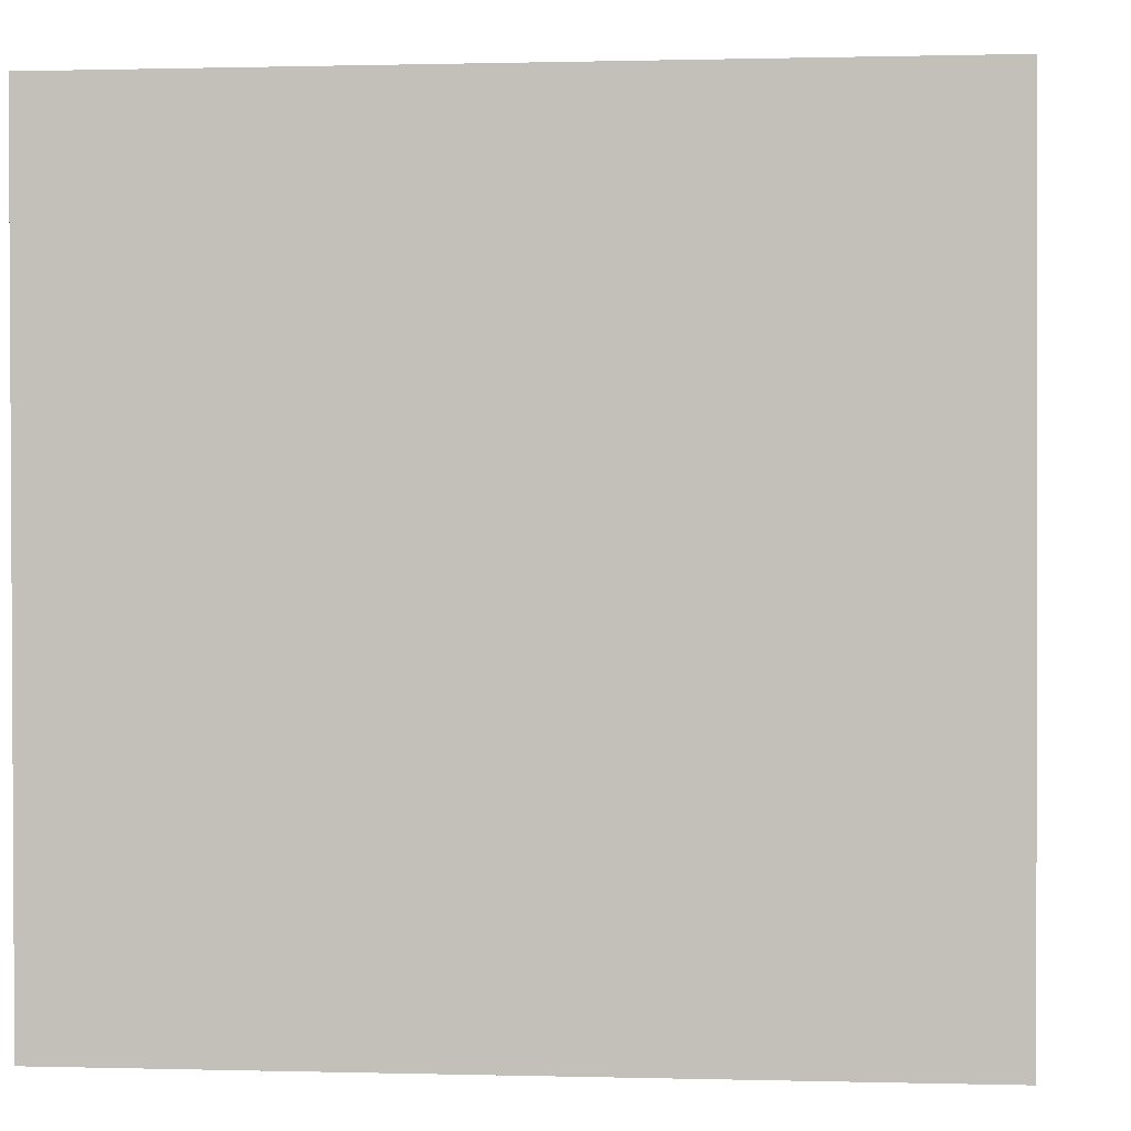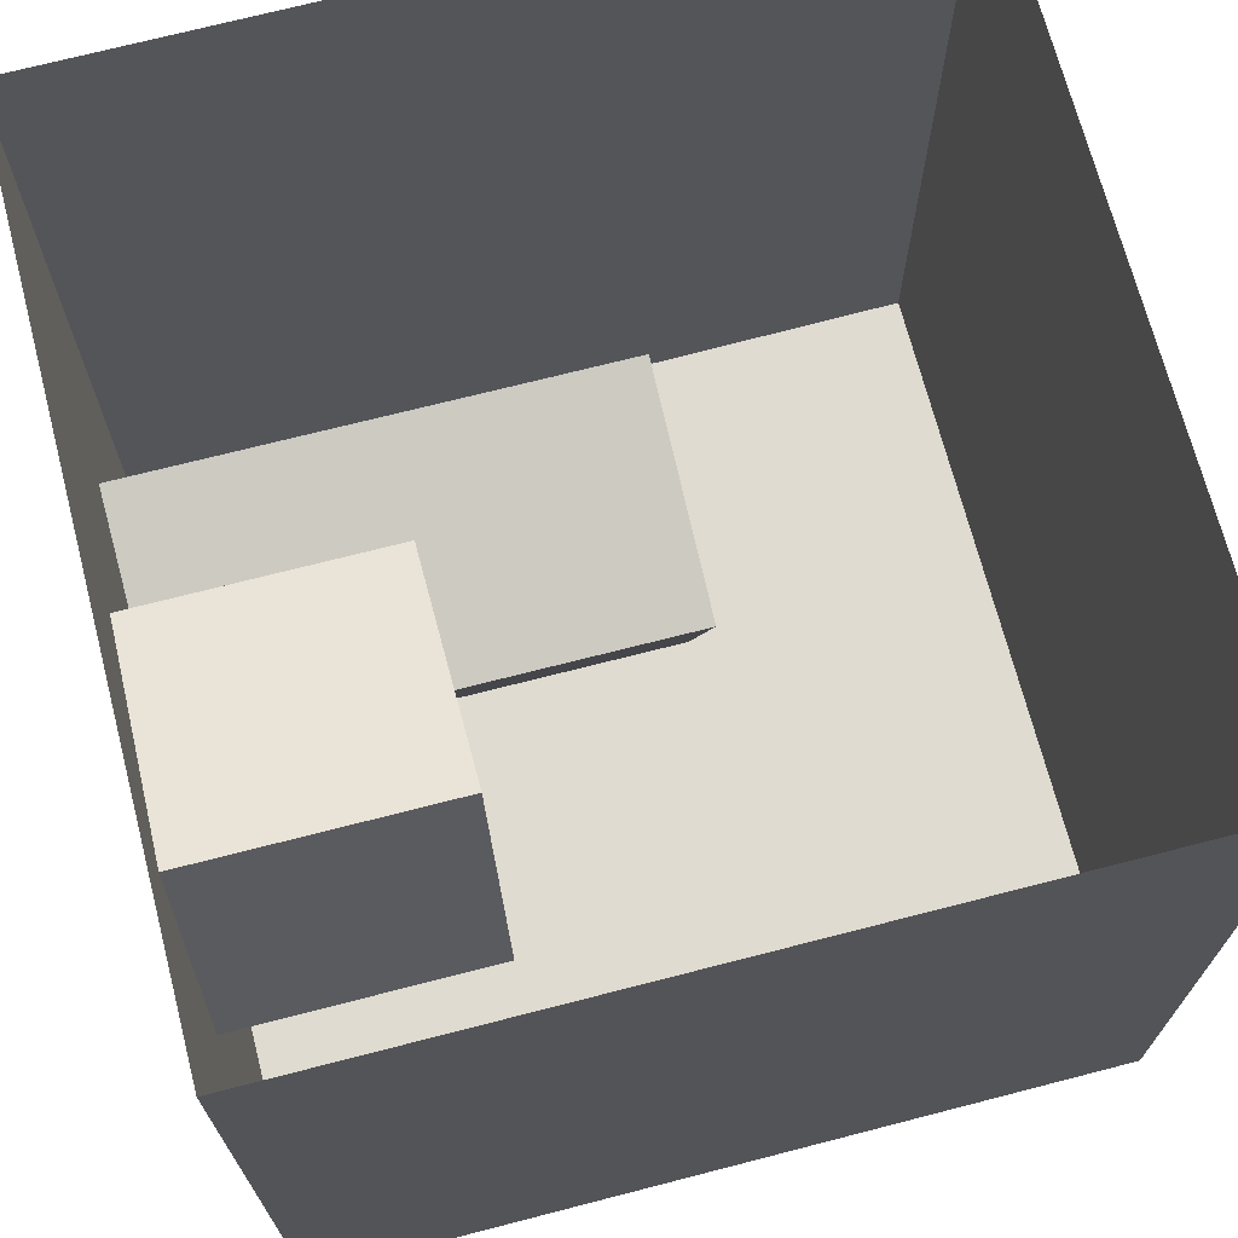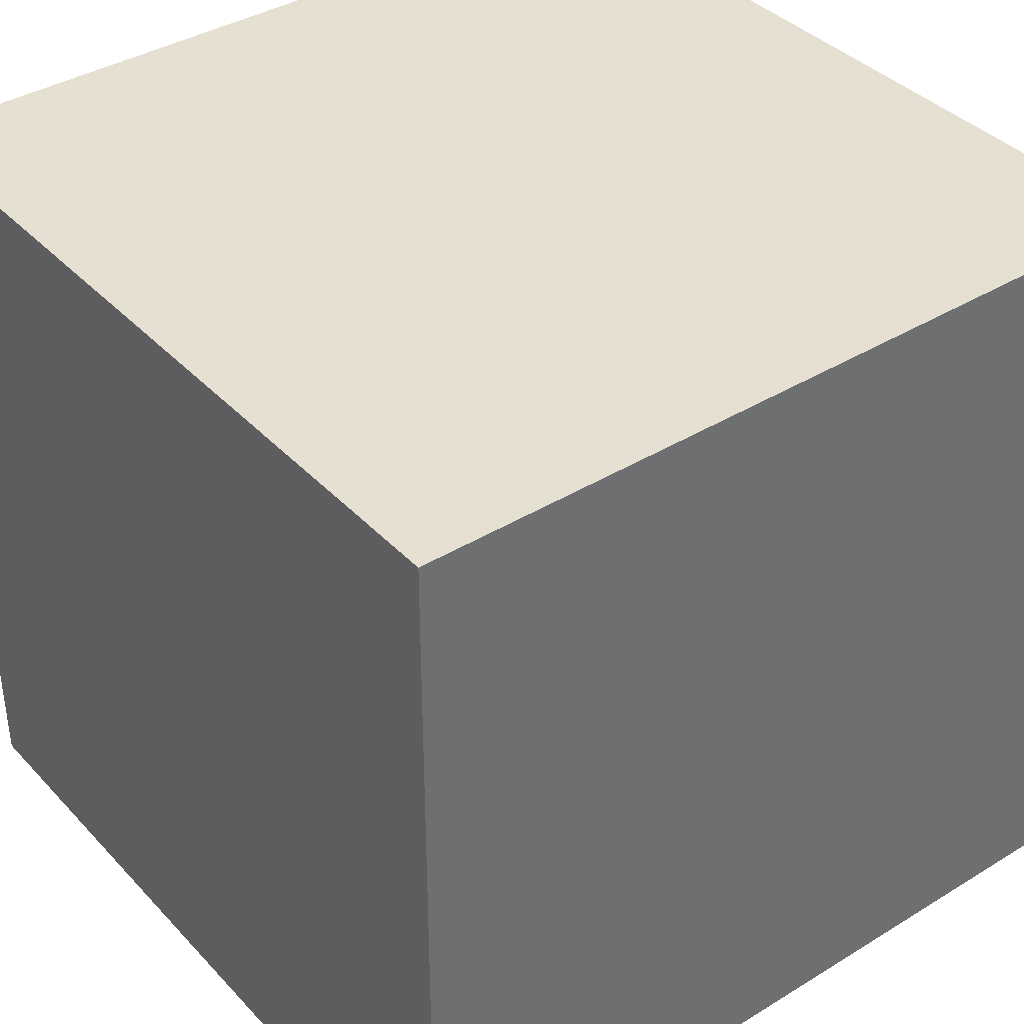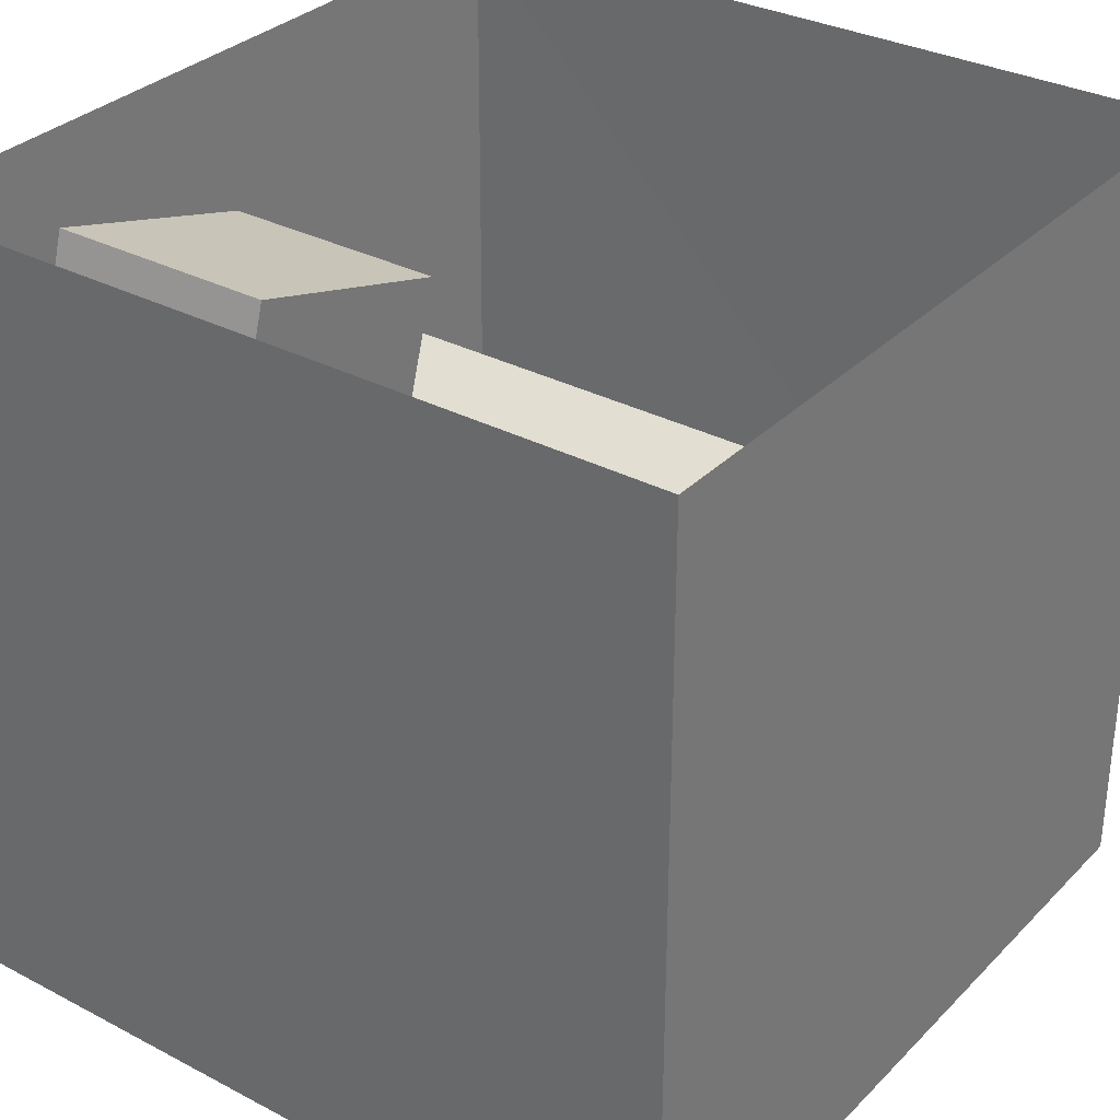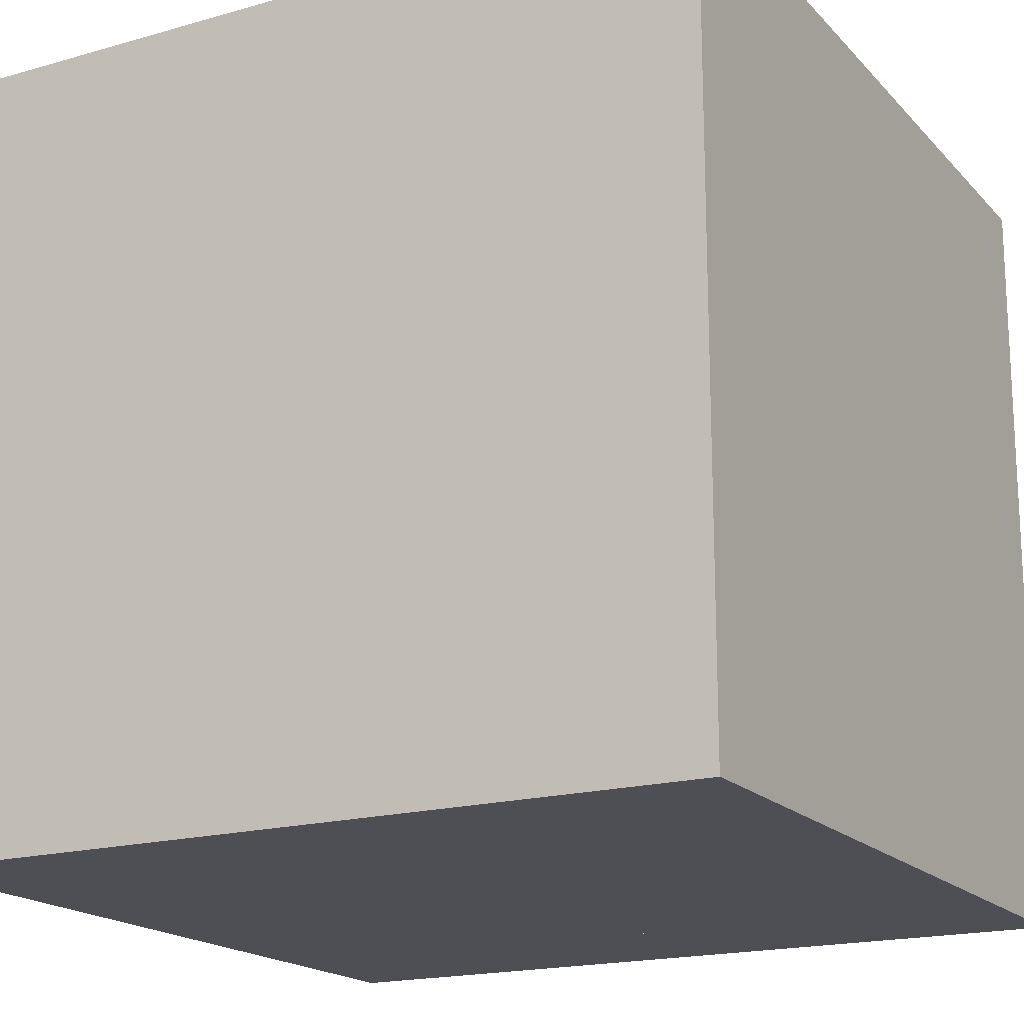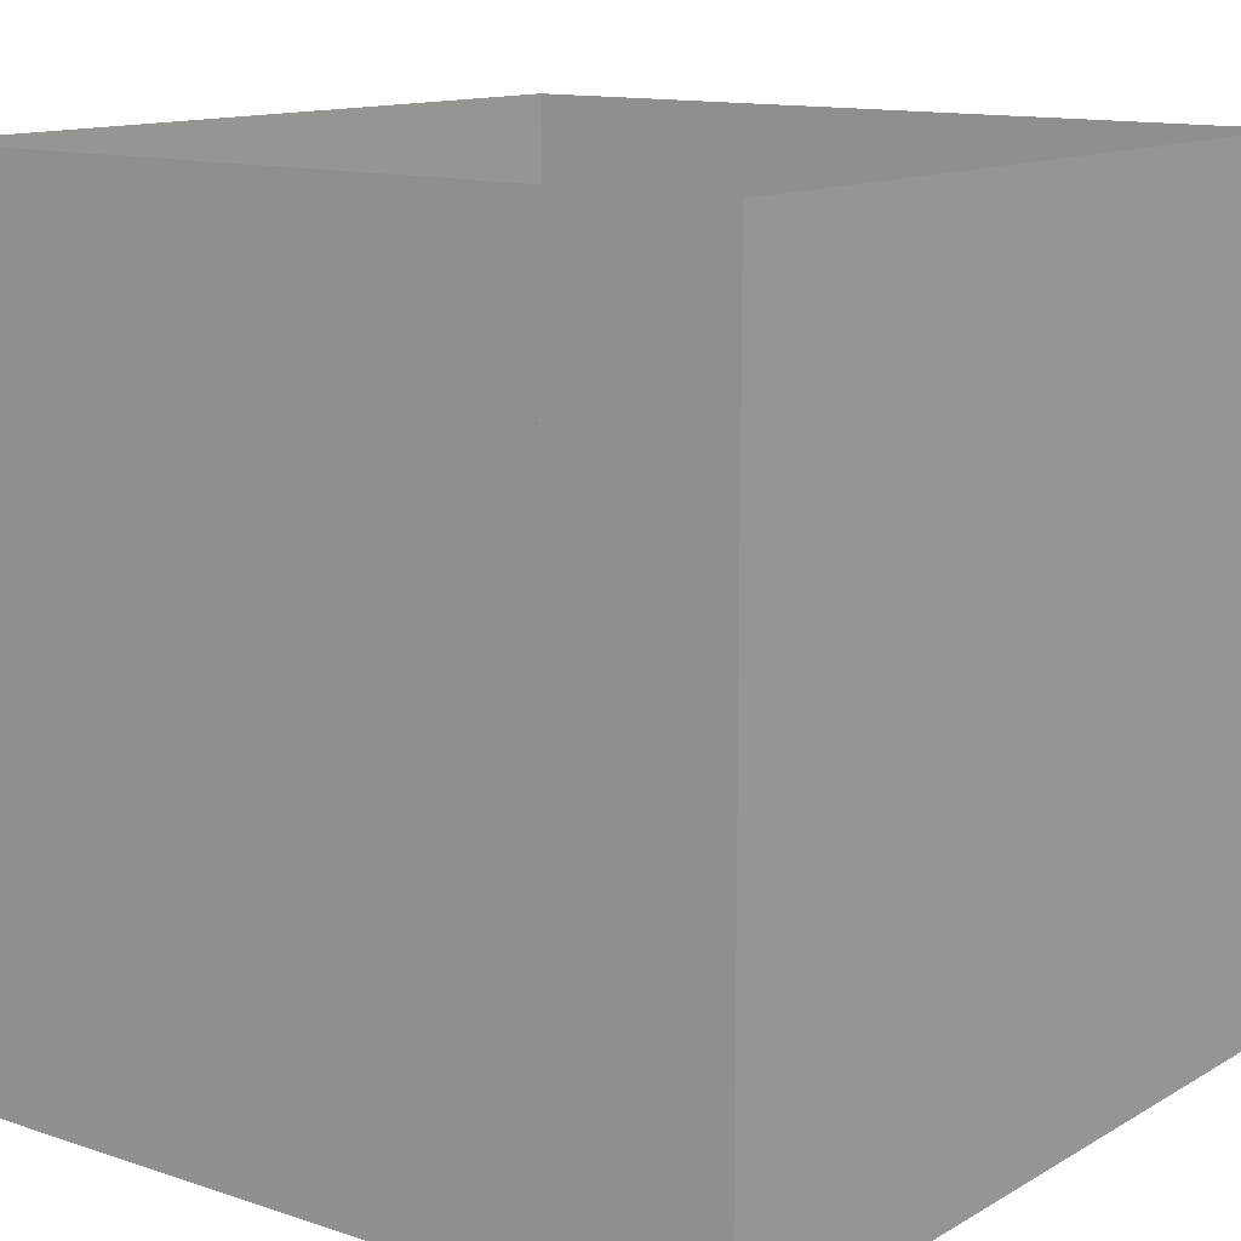
<metadata>
{"format":"obj","ext":"obj","renderer":"f3d","projection":"perspective","resolution":1024,"background":"white","views":[{"elev":0.6,"azim":-84.3,"up":"+Y"},{"elev":70.0,"azim":75.5,"up":"+Z"},{"elev":38.5,"azim":142.3,"up":"+Y"},{"elev":32.1,"azim":126.3,"up":"+Z"},{"elev":-18.4,"azim":118.8,"up":"+Y"},{"elev":12.8,"azim":37.4,"up":"+Z"}]}
</metadata>
<code>
o area_light
v -0.884 5.319 -2.518
v -0.884 5.318 -3.568
v 0.416 5.318 -3.568
v 0.416 5.319 -2.518
f 2 4 1
f 2 3 4
o back_wall
v -2.95 -0.1627 -5.836
v 2.546 -0.1627 -5.836
v 2.546 5.325 -5.84
v -3.014 5.325 -5.84
f 5 7 8
f 5 6 7
o ceiling
v -3.014 5.33 -0.248
v -3.014 5.325 -5.84
v 2.546 5.325 -5.84
v 2.546 5.33 -0.248
f 10 12 9
f 10 11 12
o floor
v -2.982 -0.1582 -0.2436
v 2.546 -0.1582 -0.2436
v 2.546 -0.1627 -5.836
v -2.95 -0.1627 -5.836
f 14 16 13
f 14 15 16
o left_wall
v -2.982 -0.1582 -0.2436
v -2.95 -0.1627 -5.836
v -3.014 5.325 -5.84
v -3.014 5.33 -0.248
f 17 19 20
f 17 18 19
o right_wall
v 2.546 -0.1627 -5.836
v 2.546 -0.1582 -0.2436
v 2.546 5.33 -0.248
v 2.546 5.325 -5.84
f 22 24 21
f 22 23 24
o short_box
v 1.246 1.491 -0.8949
v 1.726 1.49 -2.495
v 0.146 1.49 -2.965
v -0.354 1.491 -1.385
v -0.354 -0.1591 -1.384
v -0.354 1.491 -1.385
v 0.146 1.49 -2.965
v 0.146 -0.1604 -2.964
v 1.246 -0.1588 -0.8936
v 1.246 1.491 -0.8949
v -0.354 1.491 -1.385
v -0.354 -0.1591 -1.384
v 1.726 -0.16 -2.494
v 1.726 1.49 -2.495
v 1.246 1.491 -0.8949
v 1.246 -0.1588 -0.8936
v 0.146 -0.1604 -2.964
v 0.146 1.49 -2.965
v 1.726 1.49 -2.495
v 1.726 -0.16 -2.494
f 25 27 28
f 30 32 29
f 34 36 33
f 38 40 37
f 42 44 41
f 25 26 27
f 30 31 32
f 34 35 36
f 38 39 40
f 42 43 44
o tall_box
v -1.684 3.14 -2.716
v -0.104 3.139 -3.206
v -0.594 3.138 -4.806
v -2.174 3.139 -4.306
v -1.684 -0.1602 -2.714
v -1.684 3.14 -2.716
v -2.174 3.139 -4.306
v -2.174 -0.1615 -4.304
v -2.174 -0.1615 -4.304
v -2.174 3.139 -4.306
v -0.594 3.138 -4.806
v -0.594 -0.1619 -4.804
v -0.594 -0.1619 -4.804
v -0.594 3.138 -4.806
v -0.104 3.139 -3.206
v -0.104 -0.1606 -3.204
v -0.104 -0.1606 -3.204
v -0.104 3.139 -3.206
v -1.684 3.14 -2.716
v -1.684 -0.1602 -2.714
f 46 48 45
f 49 51 52
f 54 56 53
f 58 60 57
f 62 64 61
f 46 47 48
f 49 50 51
f 54 55 56
f 58 59 60
f 62 63 64

</code>
